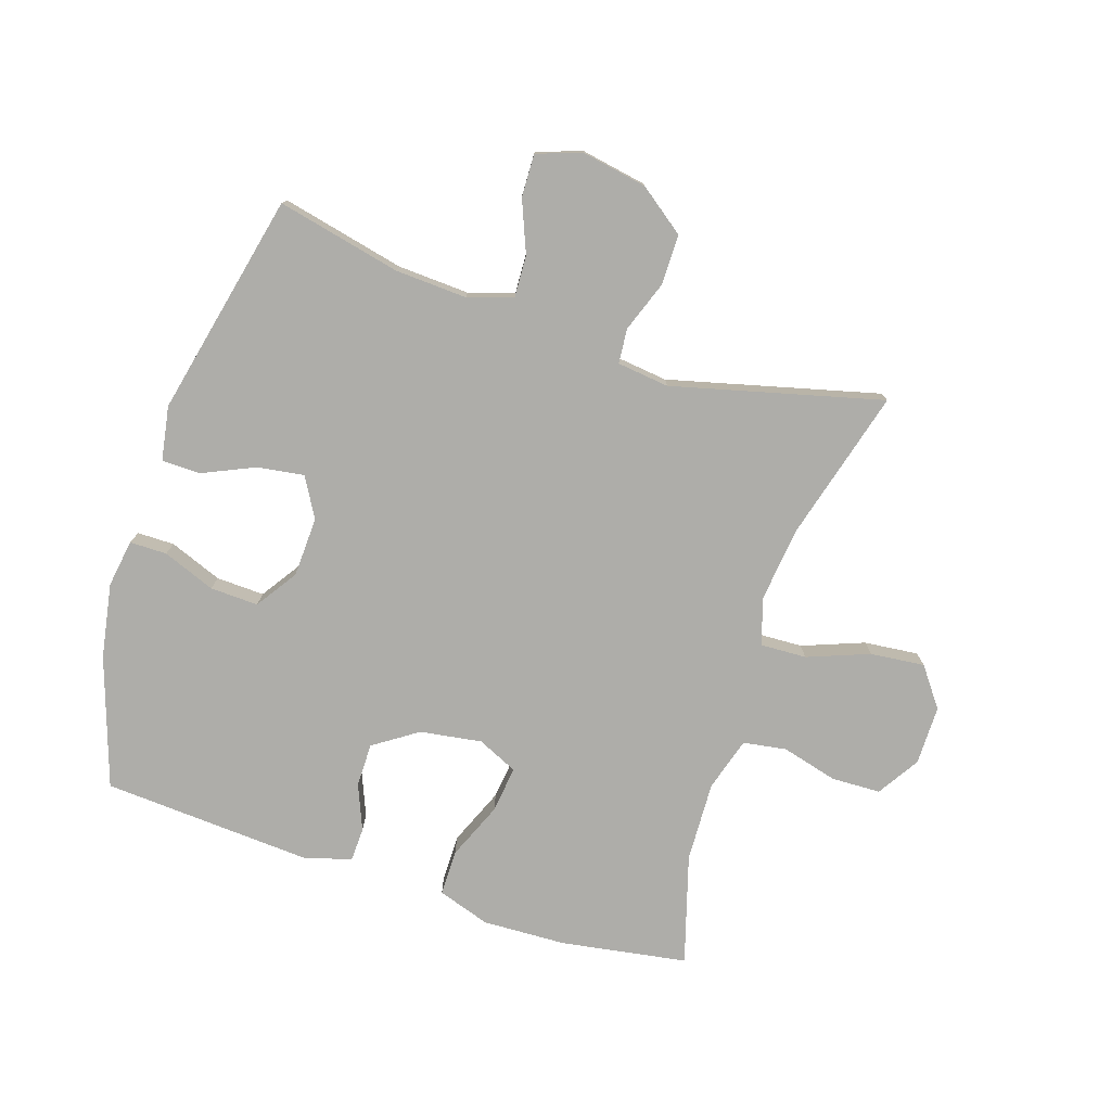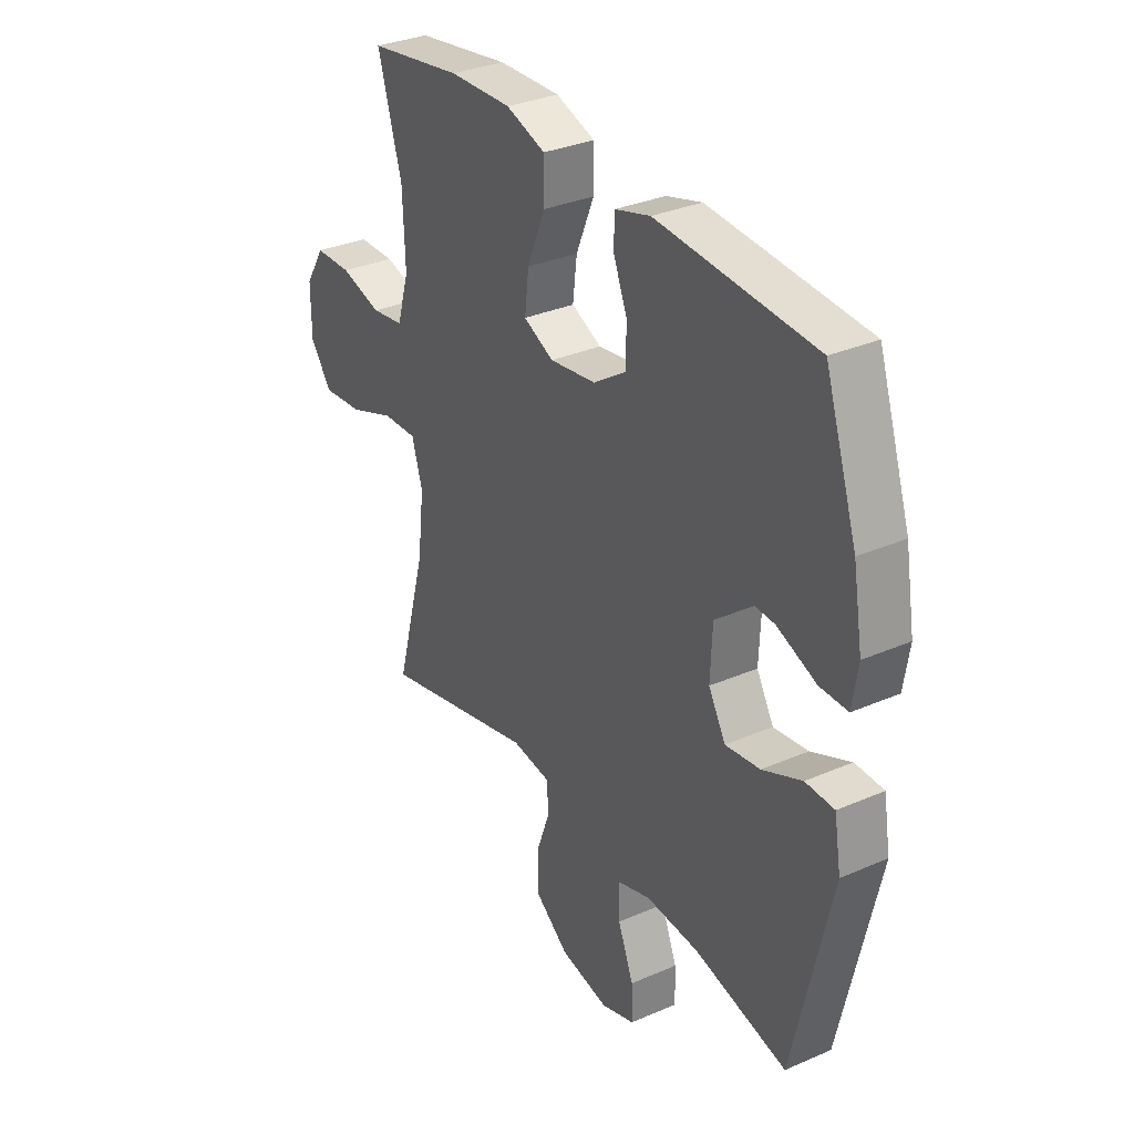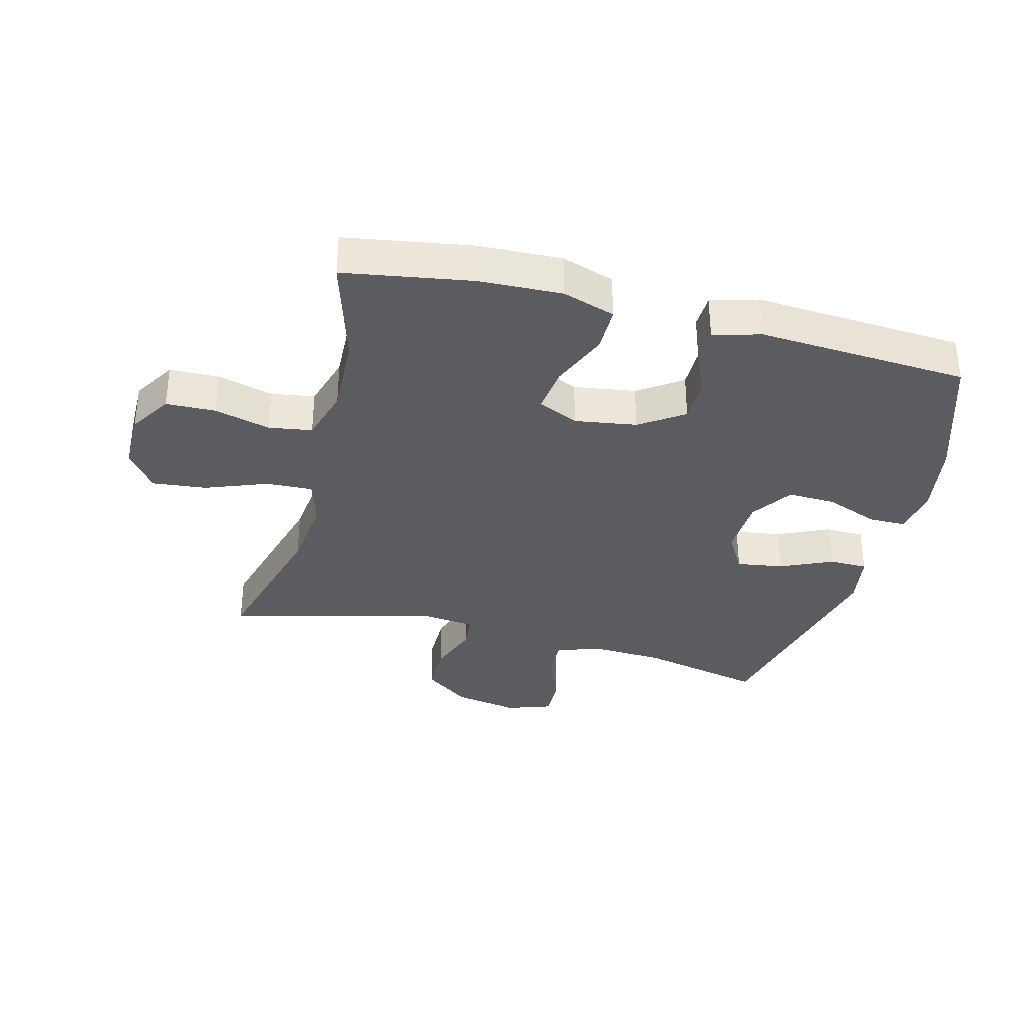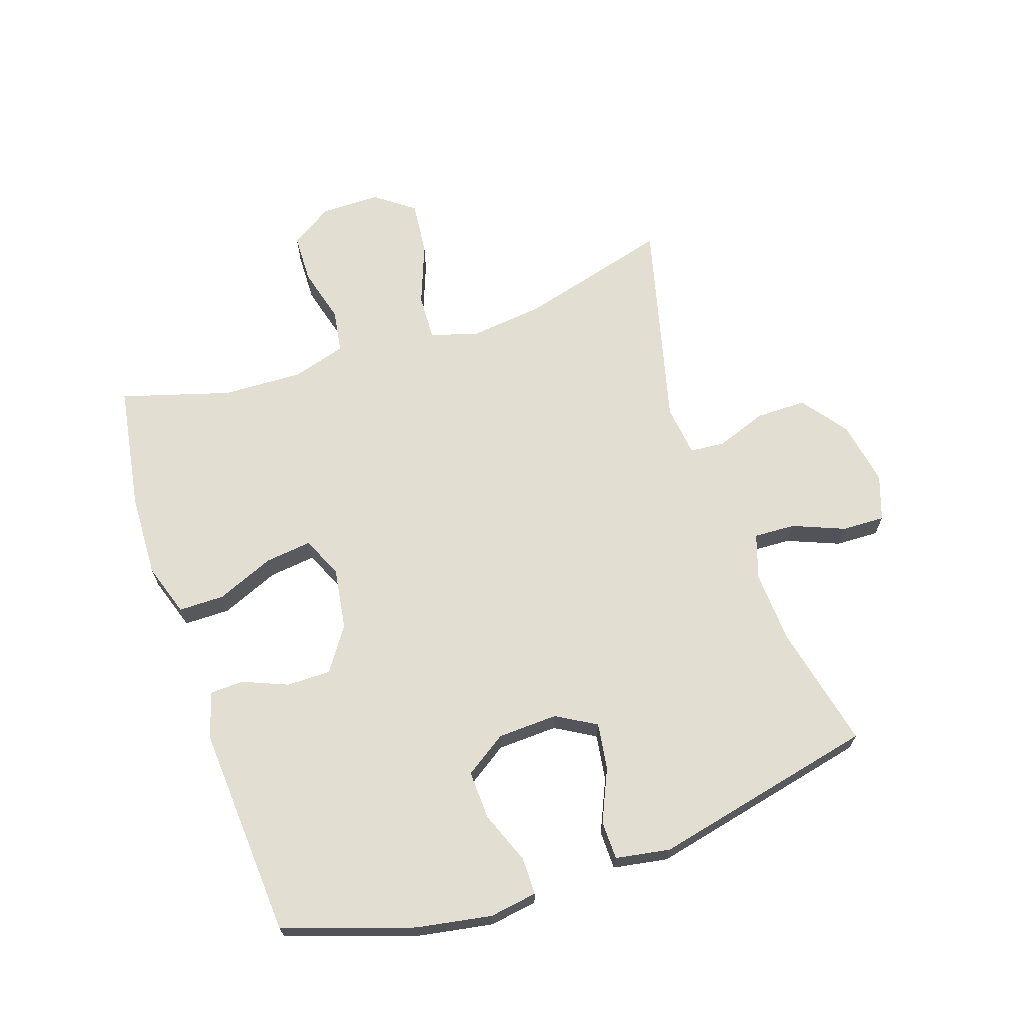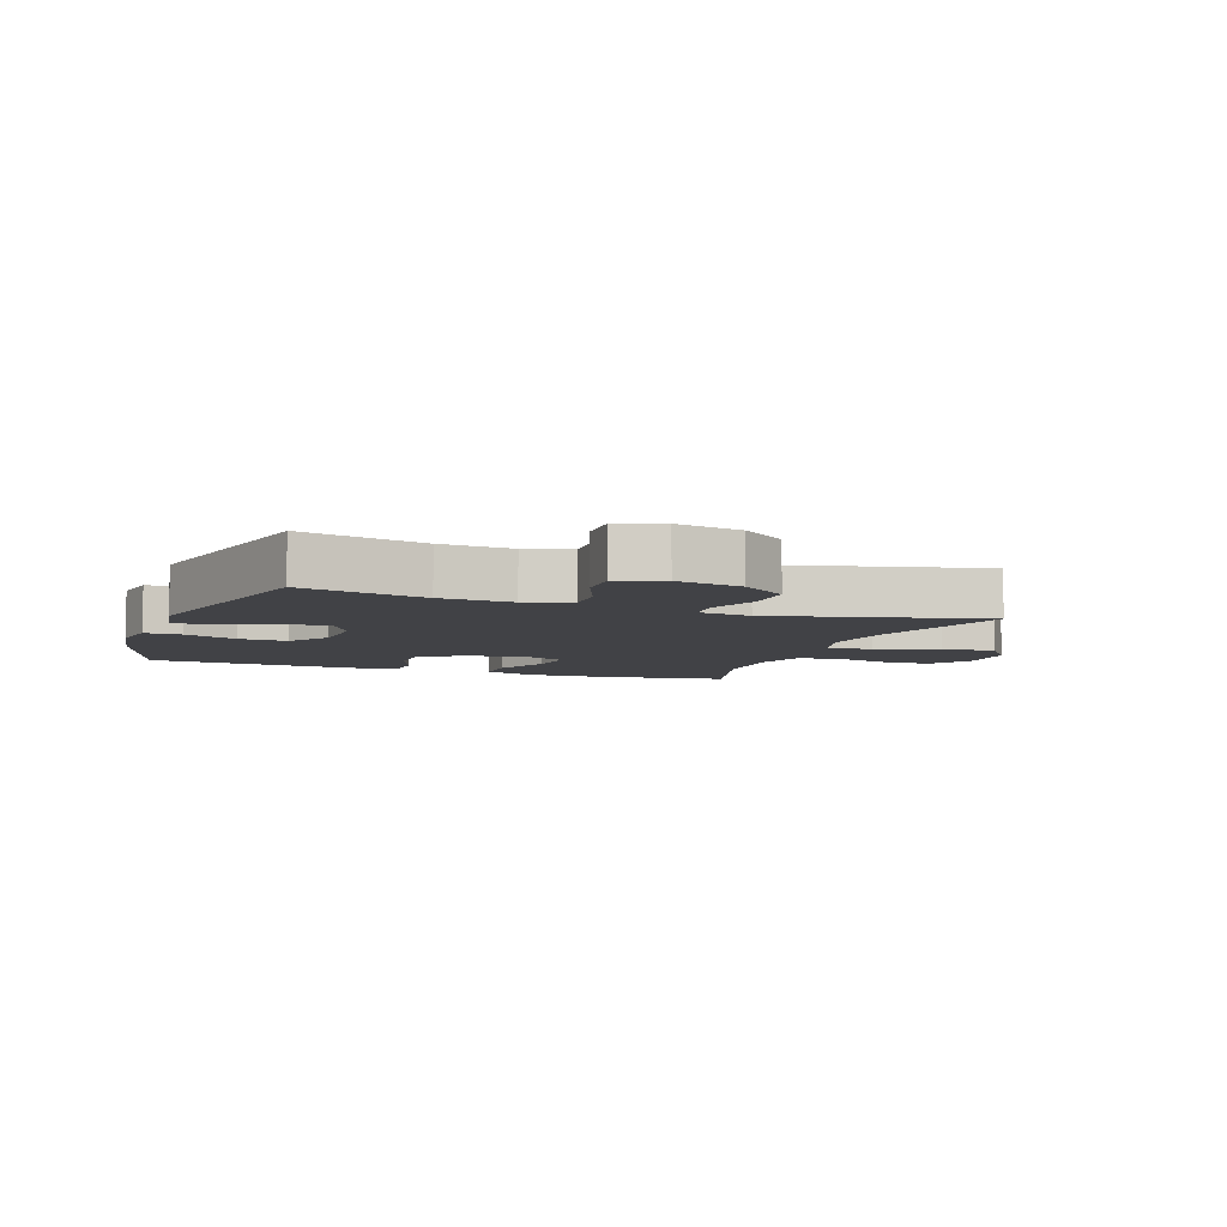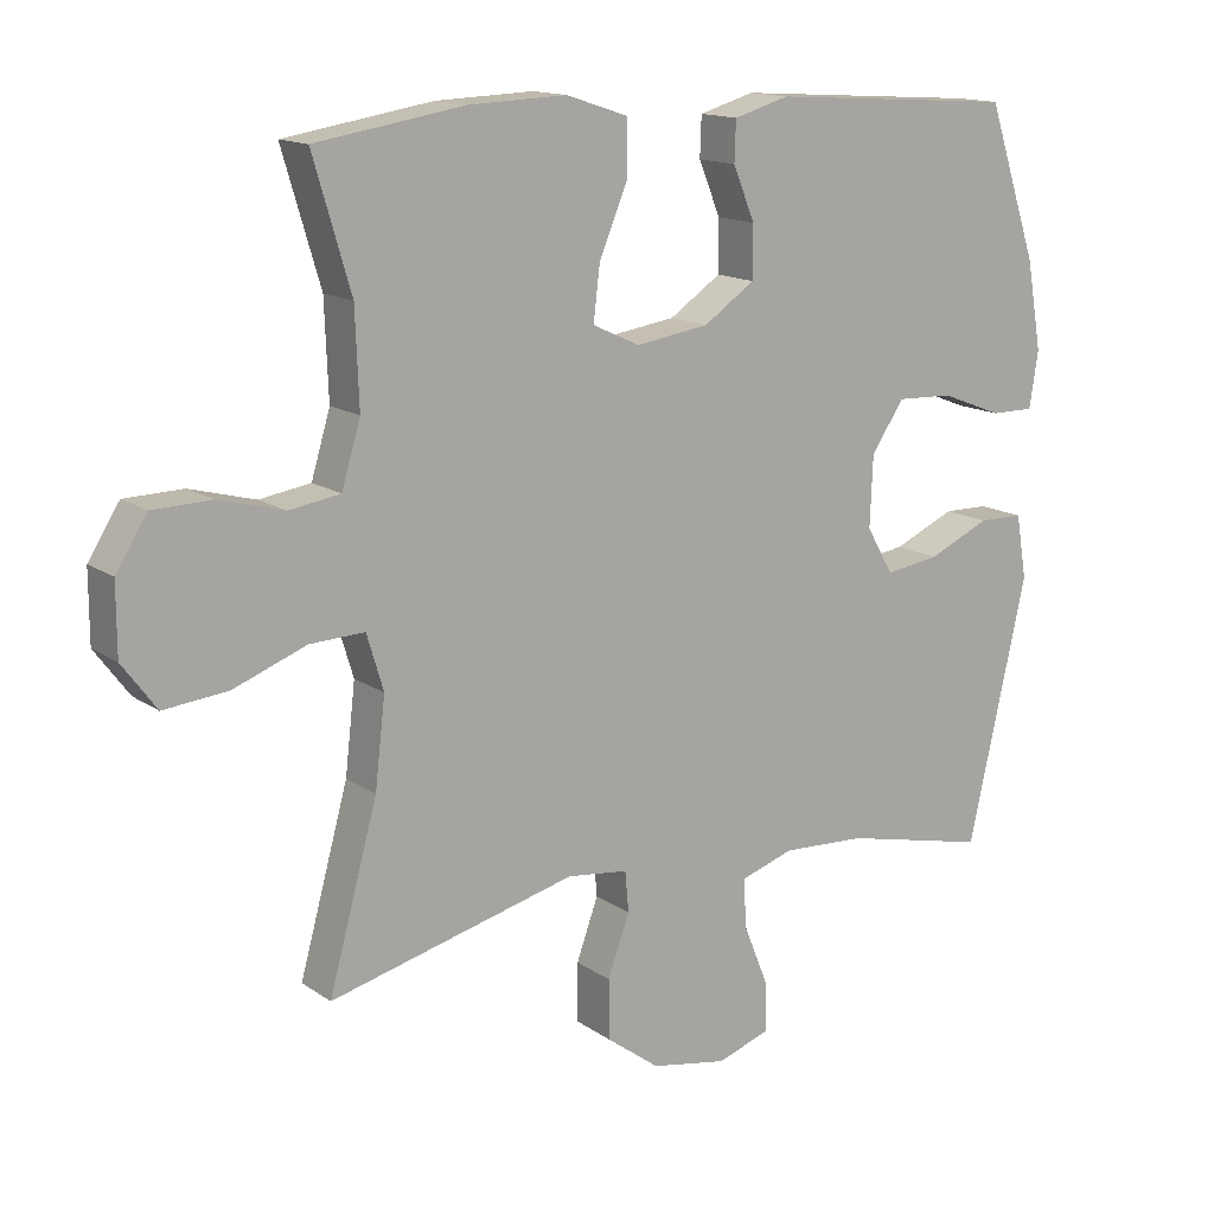
<metadata>
{"format":"obj","ext":"obj","renderer":"f3d","projection":"perspective","resolution":1024,"background":"white","views":[{"elev":-77.1,"azim":162.0,"up":"+Y"},{"elev":32.6,"azim":58.9,"up":"+Z"},{"elev":-34.5,"azim":-14.4,"up":"+Y"},{"elev":67.4,"azim":71.4,"up":"+Y"},{"elev":-6.6,"azim":159.7,"up":"+Y"},{"elev":14.5,"azim":-34.7,"up":"+Z"}]}
</metadata>
<code>
v -0.5 0.07 -0.5
v -0.433 0.07 -0.256
v -0.419 0.07 -0.135
v -0.442 0.07 -0.059
v -0.517 0.07 -0.062
v -0.617 0.07 -0.1
v -0.705 0.07 -0.109
v -0.752 0.07 -0.046
v -0.752 0.07 0.05
v -0.709 0.07 0.118
v -0.629 0.07 0.12
v -0.539 0.07 0.096
v -0.469 0.07 0.107
v -0.443 0.07 0.194
v -0.448 0.07 0.324
v -0.5 0.07 0.5
v -0.296 0.07 0.533
v -0.161 0.07 0.538
v -0.076 0.07 0.51
v -0.076 0.07 0.436
v -0.115 0.07 0.343
v -0.124 0.07 0.268
v -0.059 0.07 0.238
v 0.041 0.07 0.253
v 0.112 0.07 0.301
v 0.112 0.07 0.372
v 0.082 0.07 0.445
v 0.084 0.07 0.5
v 0.16 0.07 0.522
v 0.5 0.07 0.5
v 0.57 0.07 0.291
v 0.591 0.07 0.17
v 0.579 0.07 0.093
v 0.519 0.07 0.093
v 0.434 0.07 0.126
v 0.356 0.07 0.129
v 0.311 0.07 0.062
v 0.307 0.07 -0.035
v 0.344 0.07 -0.099
v 0.419 0.07 -0.088
v 0.504 0.07 -0.05
v 0.566 0.07 -0.051
v 0.581 0.07 -0.139
v 0.5 0.07 -0.5
v 0.3 0.07 -0.455
v 0.184 0.07 -0.449
v 0.111 0.07 -0.473
v 0.114 0.07 -0.54
v 0.148 0.07 -0.624
v 0.15 0.07 -0.693
v 0.077 0.07 -0.718
v -0.028 0.07 -0.699
v -0.102 0.07 -0.644
v -0.102 0.07 -0.563
v -0.072 0.07 -0.48
v -0.077 0.07 -0.424
v -0.161 0.07 -0.414
v -0.5 0 -0.5
v -0.433 0 -0.256
v -0.419 0 -0.135
v -0.442 0 -0.059
v -0.517 0 -0.062
v -0.617 0 -0.1
v -0.705 0 -0.109
v -0.752 0 -0.046
v -0.752 0 0.05
v -0.709 0 0.118
v -0.629 0 0.12
v -0.539 0 0.096
v -0.469 0 0.107
v -0.443 0 0.194
v -0.448 0 0.324
v -0.5 0 0.5
v -0.296 0 0.533
v -0.161 0 0.538
v -0.076 0 0.51
v -0.076 0 0.436
v -0.115 0 0.343
v -0.124 0 0.268
v -0.059 0 0.238
v 0.041 0 0.253
v 0.112 0 0.301
v 0.112 0 0.372
v 0.082 0 0.445
v 0.084 0 0.5
v 0.16 0 0.522
v 0.5 0 0.5
v 0.57 0 0.291
v 0.591 0 0.17
v 0.579 0 0.093
v 0.519 0 0.093
v 0.434 0 0.126
v 0.356 0 0.129
v 0.311 0 0.062
v 0.307 0 -0.035
v 0.344 0 -0.099
v 0.419 0 -0.088
v 0.504 0 -0.05
v 0.566 0 -0.051
v 0.581 0 -0.139
v 0.5 0 -0.5
v 0.3 0 -0.455
v 0.184 0 -0.449
v 0.111 0 -0.473
v 0.114 0 -0.54
v 0.148 0 -0.624
v 0.15 0 -0.693
v 0.077 0 -0.718
v -0.028 0 -0.699
v -0.102 0 -0.644
v -0.102 0 -0.563
v -0.072 0 -0.48
v -0.077 0 -0.424
v -0.161 0 -0.414
f 53 54 55
f 52 53 55
f 51 52 55
f 50 51 55
f 49 50 55
f 48 49 55
f 47 48 55 56
f 46 47 56
f 45 46 56 57
f 43 44 45
f 42 43 45
f 41 42 45
f 40 41 45
f 39 40 45 57
f 33 34 35
f 32 33 35
f 31 32 35
f 30 31 35
f 29 30 35
f 28 29 35
f 27 28 35
f 26 27 35
f 25 26 35 36
f 24 25 36 37
f 19 20 21
f 18 19 21
f 17 18 21
f 16 17 21
f 15 16 21
f 14 15 21 22
f 13 14 22 23
f 10 11 12
f 9 10 12
f 8 9 12
f 7 8 12
f 6 7 12
f 5 6 12
f 4 5 12 13
f 24 37 38
f 23 24 38
f 13 23 38
f 4 13 38
f 3 4 38
f 38 39 57
f 3 38 57
f 2 3 57
f 1 2 57
f 112 111 110
f 112 110 109
f 112 109 108
f 112 108 107
f 112 107 106
f 112 106 105
f 113 112 105 104
f 113 104 103
f 114 113 103 102
f 102 101 100
f 102 100 99
f 102 99 98
f 102 98 97
f 114 102 97 96
f 92 91 90
f 92 90 89
f 92 89 88
f 92 88 87
f 92 87 86
f 92 86 85
f 92 85 84
f 92 84 83
f 93 92 83 82
f 94 93 82 81
f 78 77 76
f 78 76 75
f 78 75 74
f 78 74 73
f 78 73 72
f 79 78 72 71
f 80 79 71 70
f 69 68 67
f 69 67 66
f 69 66 65
f 69 65 64
f 69 64 63
f 69 63 62
f 70 69 62 61
f 95 94 81
f 95 81 80
f 95 80 70
f 95 70 61
f 95 61 60
f 114 96 95
f 114 95 60
f 114 60 59
f 114 59 58
f 1 58 59 2
f 2 59 60 3
f 3 60 61 4
f 4 61 62 5
f 5 62 63 6
f 6 63 64 7
f 7 64 65 8
f 8 65 66 9
f 9 66 67 10
f 10 67 68 11
f 11 68 69 12
f 12 69 70 13
f 13 70 71 14
f 14 71 72 15
f 15 72 73 16
f 16 73 74 17
f 17 74 75 18
f 18 75 76 19
f 19 76 77 20
f 20 77 78 21
f 21 78 79 22
f 22 79 80 23
f 23 80 81 24
f 24 81 82 25
f 25 82 83 26
f 26 83 84 27
f 27 84 85 28
f 28 85 86 29
f 29 86 87 30
f 30 87 88 31
f 31 88 89 32
f 32 89 90 33
f 33 90 91 34
f 34 91 92 35
f 35 92 93 36
f 36 93 94 37
f 37 94 95 38
f 38 95 96 39
f 39 96 97 40
f 40 97 98 41
f 41 98 99 42
f 42 99 100 43
f 43 100 101 44
f 44 101 102 45
f 45 102 103 46
f 46 103 104 47
f 47 104 105 48
f 48 105 106 49
f 49 106 107 50
f 50 107 108 51
f 51 108 109 52
f 52 109 110 53
f 53 110 111 54
f 54 111 112 55
f 55 112 113 56
f 56 113 114 57
f 57 114 58 1

</code>
